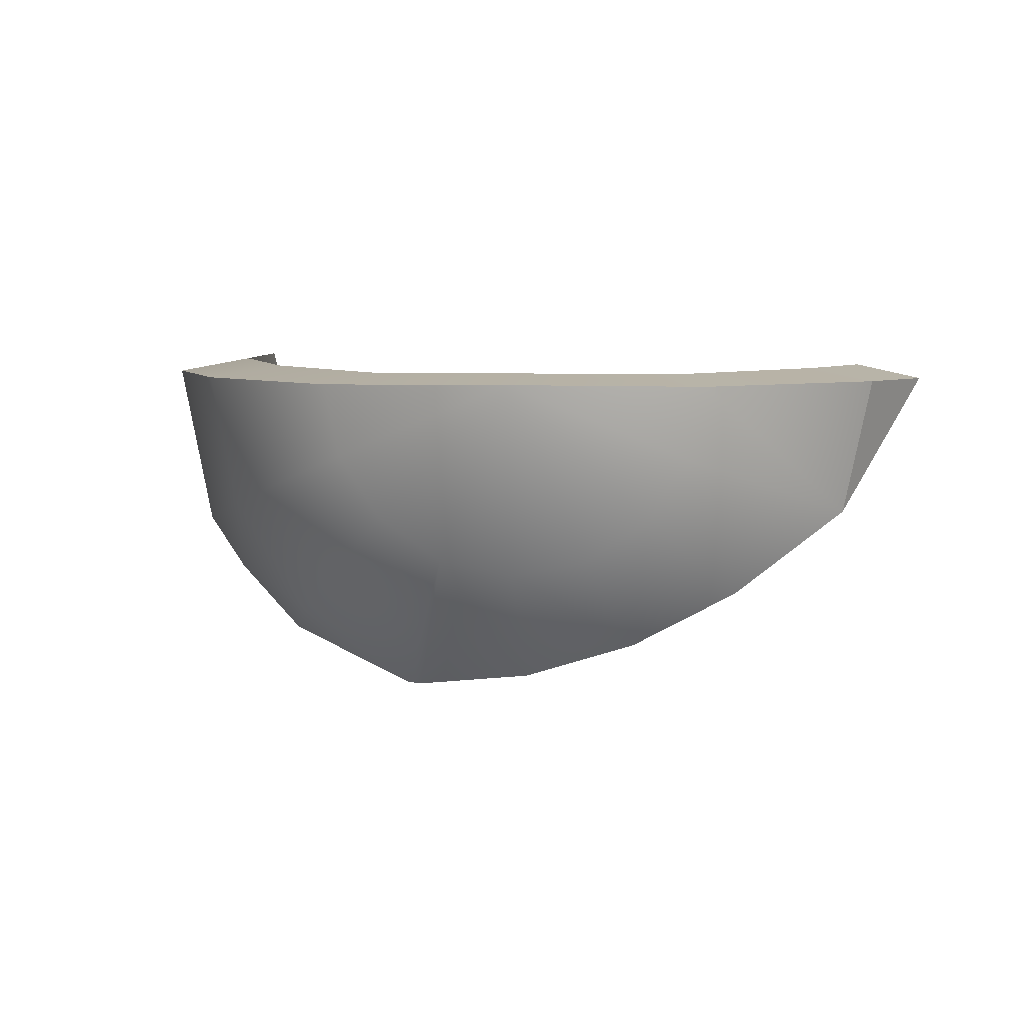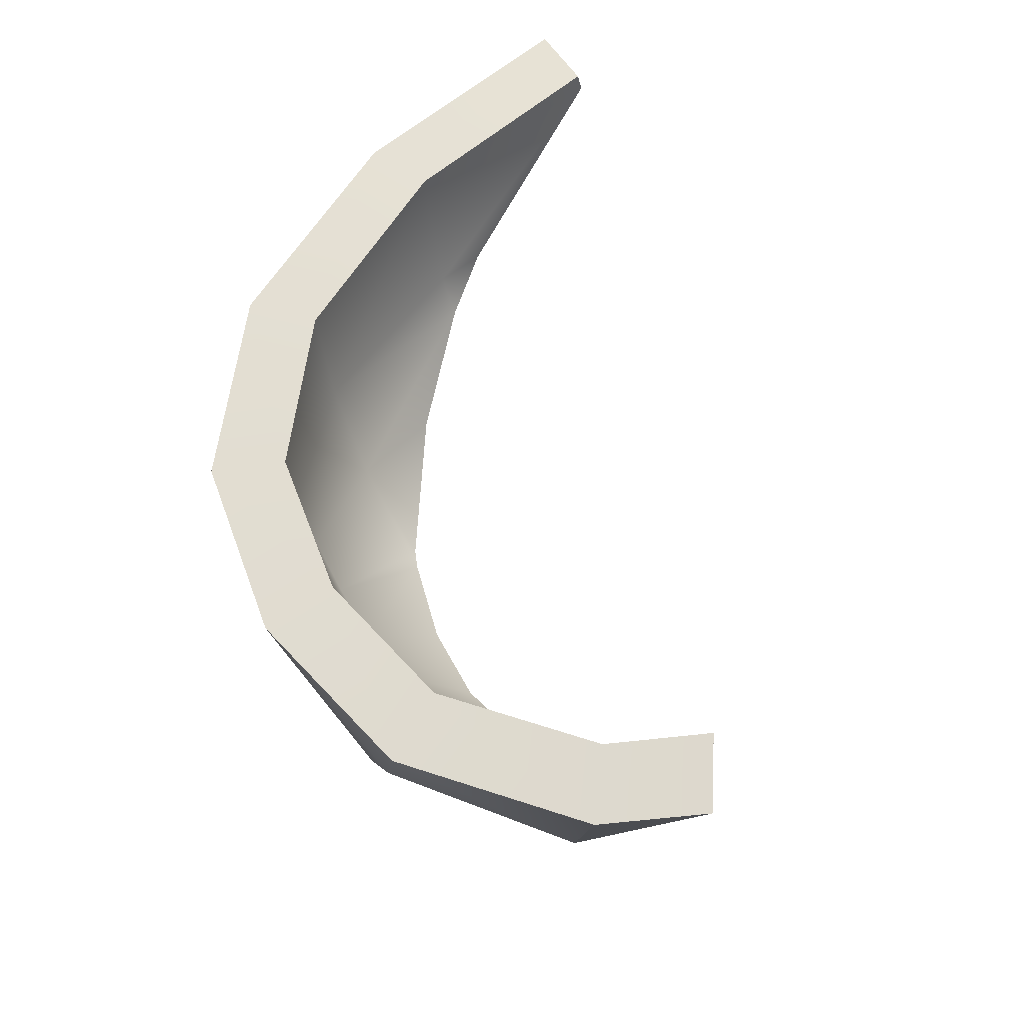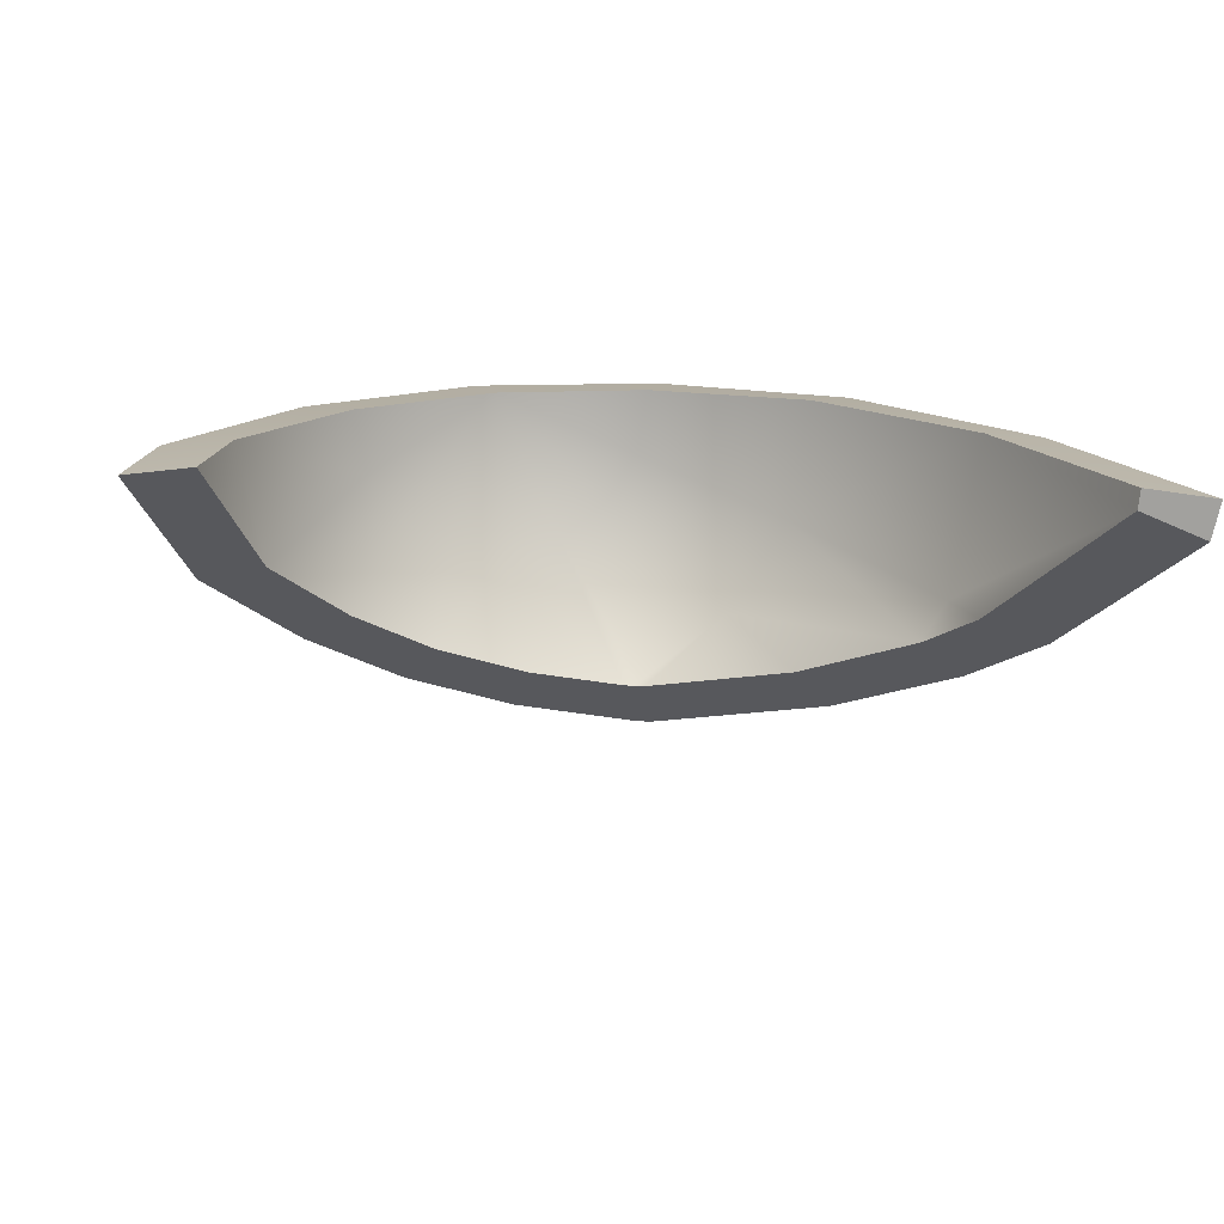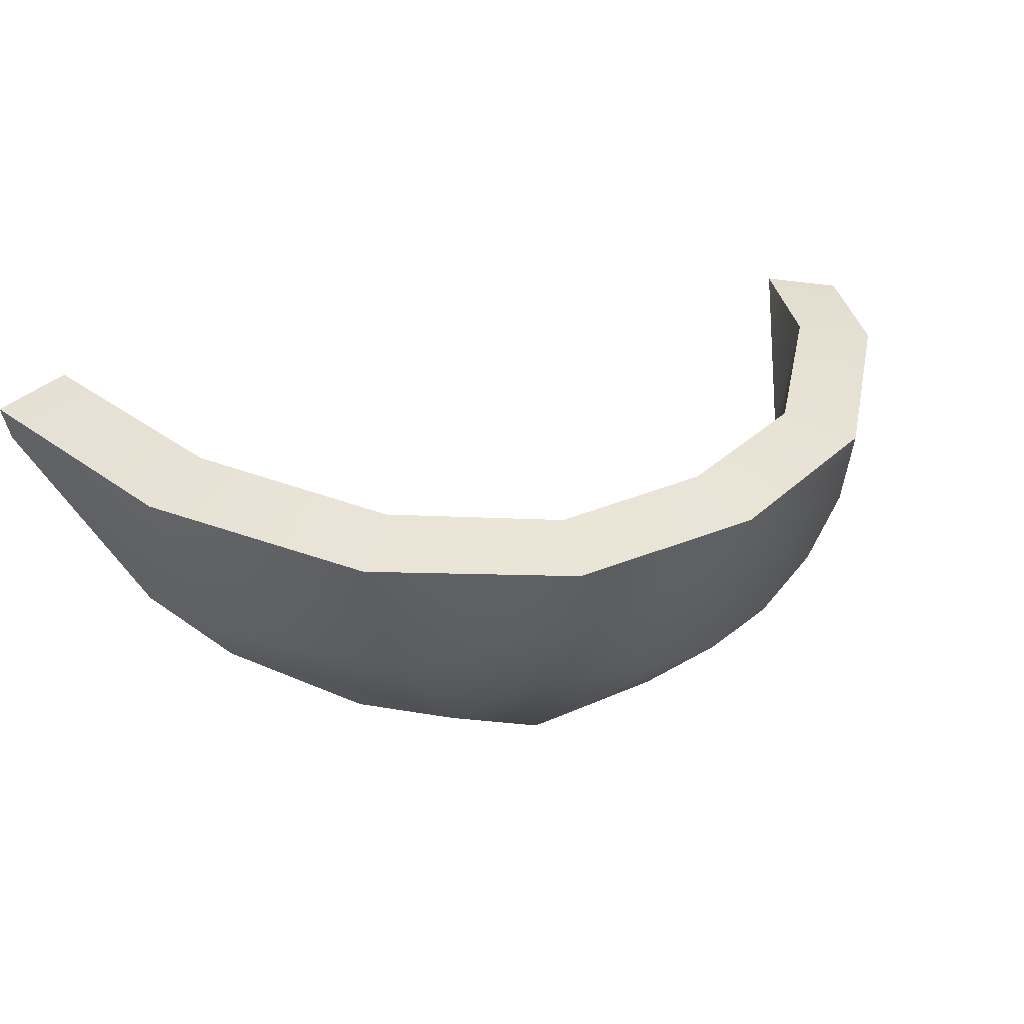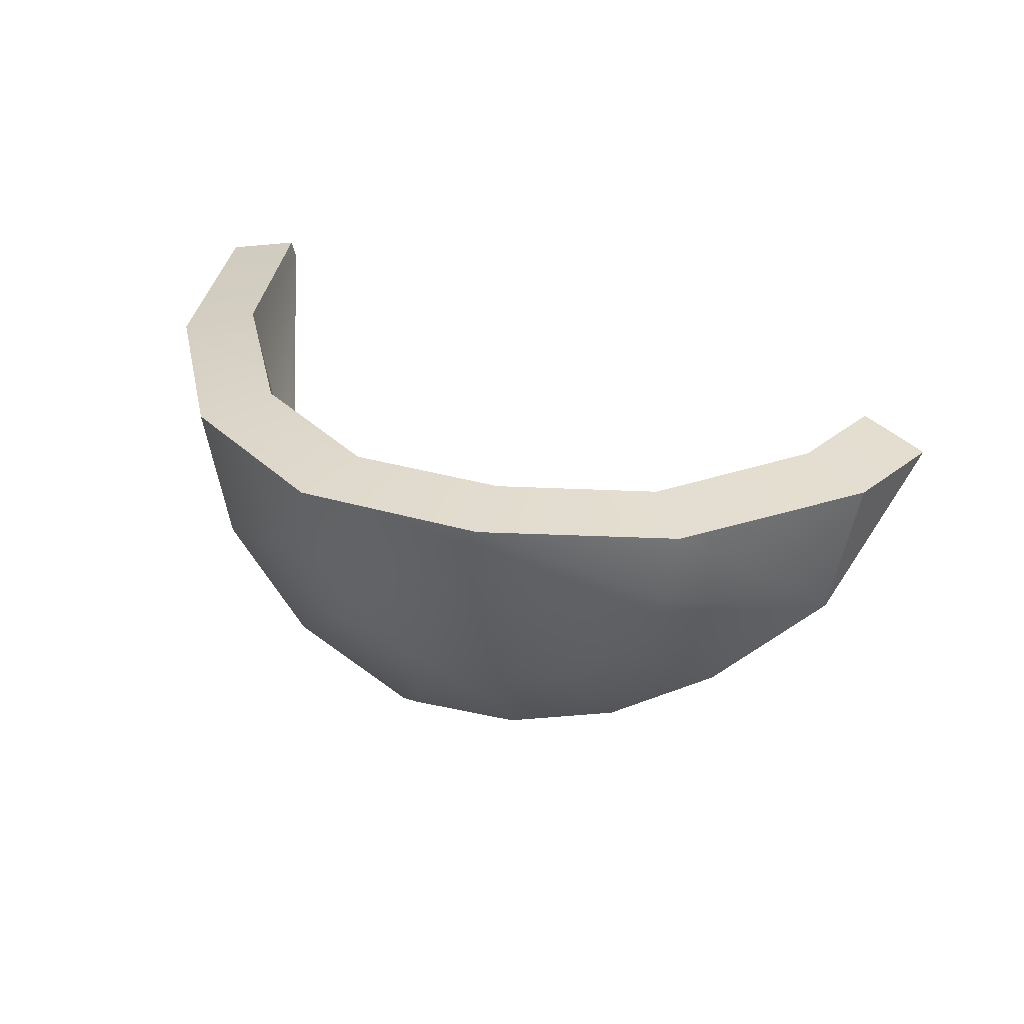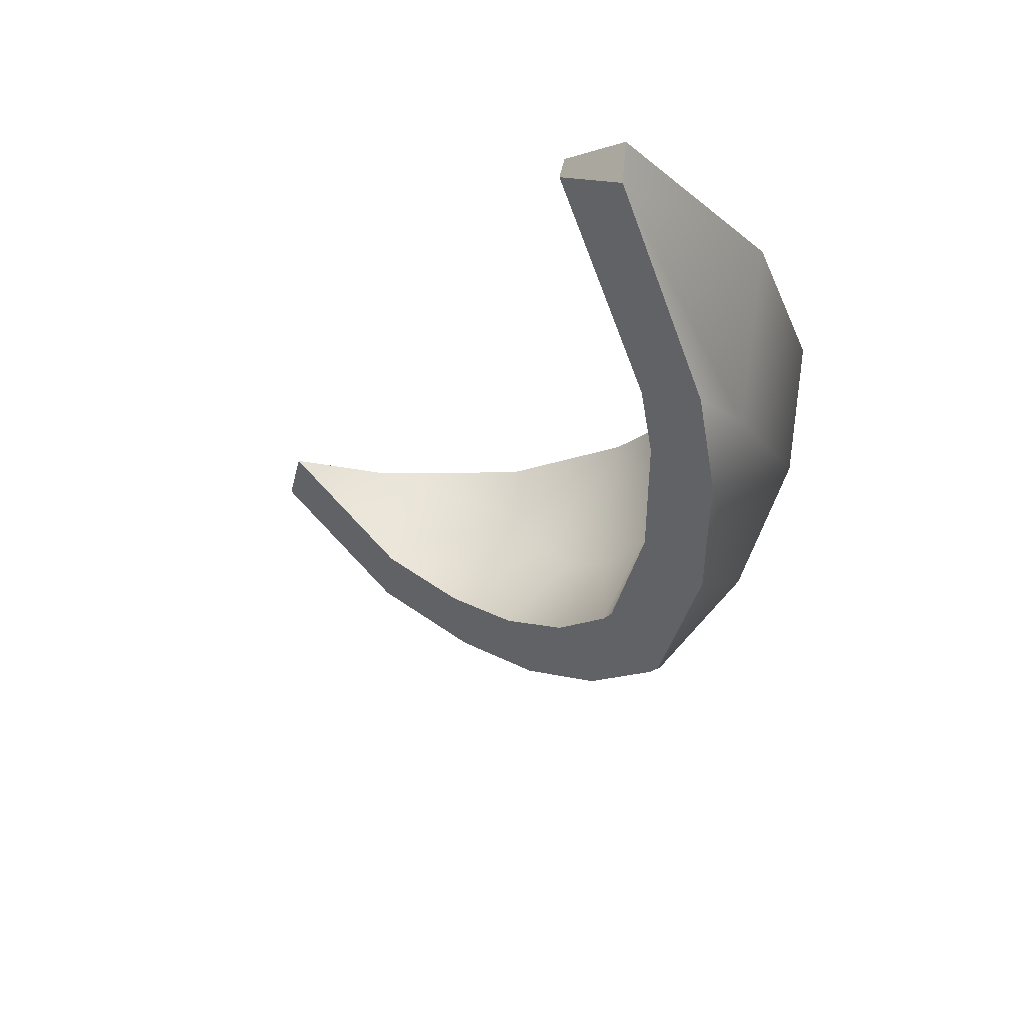
<metadata>
{"format":"obj","ext":"obj","renderer":"f3d","projection":"perspective","resolution":1024,"background":"white","views":[{"elev":5.9,"azim":9.4,"up":"+Y"},{"elev":63.3,"azim":58.2,"up":"+Y"},{"elev":17.4,"azim":162.4,"up":"+Y"},{"elev":36.5,"azim":-38.4,"up":"+Y"},{"elev":28.7,"azim":14.2,"up":"+Y"},{"elev":-20.3,"azim":-136.6,"up":"+Y"}]}
</metadata>
<code>
g WispSphereShattered_cell.001
v 0.588 0.1546 -0.06197
v 0.4906 -0.01148 0.06795
v 0.525 0.1547 0.06702
v 0.09075 0.1659 0.1816
v 0.09075 0.1552 0.2799
v -0.1444 0.1528 0.2329
v -0.0997 0.1645 0.1455
v -0.3435 0.1547 0.06702
v -0.2667 0.1691 0.006411
v -0.4772 0.1544 -0.2066
v -0.3842 0.1724 -0.2356
v -0.4268 0.1732 -0.5189
v -0.5233 0.1544 -0.5236
v -0.024 -0.1788 0.006641
v 0.09075 -0.1609 0.04065
v 0.09075 -0.03595 0.145
v 0.018 -0.02148 0.145
v 0.09075 0.1659 0.1816
v -0.0454 -0.1745 0.006641
v -0.04732 -0.1792 -0.003704
v -0.1608 -0.09742 0.006641
v -0.2032 -0.1398 -0.117
v -0.314 -0.07558 -0.2356
v -0.04368 0.01973 0.145
v -0.2379 0.01802 0.006732
v -0.08484 0.08139 0.1449
v -0.0997 0.1645 0.1455
v -0.2667 0.1691 0.006411
v -0.3842 0.1724 -0.2356
v -0.3465 -0.02694 -0.2356
v -0.3557 -0.03075 -0.302
v -0.4218 0.1498 -0.5225
v -0.4268 0.1732 -0.5189
v 0.09075 0.1659 0.1816
v 0.3259 0.1528 0.2329
v 0.09075 0.1552 0.2799
v 0.2812 0.1645 0.1455
v 0.525 0.1547 0.06702
v 0.4482 0.1691 0.006411
v 0.4482 0.1691 0.006411
v 0.4168 0.01416 0.006729
v 0.5078 0.1708 -0.1163
v 0.2663 0.08139 0.1449
v 0.2812 0.1645 0.1455
v 0.09075 0.1659 0.1816
v 0.2252 0.01973 0.145
v 0.4168 0.01416 0.006729
v 0.3115 -0.06656 0.04308
v 0.1635 -0.02148 0.145
v 0.09075 -0.03595 0.145
v 0.2055 -0.1228 0.0534
v 0.09075 -0.1609 0.04065
v 0.588 0.1546 -0.06197
v 0.5078 0.1708 -0.1163
v 0.4168 0.01416 0.006729
v 0.4906 -0.01148 0.06795
v 0.358 -0.1131 0.1138
v 0.3081 0.06414 0.233
v 0.4906 -0.01148 0.06795
v 0.2571 -0.01217 0.233
v 0.2297 -0.1813 0.1262
v 0.09075 0.1552 0.2799
v 0.3259 0.1528 0.2329
v 0.4906 -0.01148 0.06795
v 0.525 0.1547 0.06702
v 0.1808 -0.06316 0.233
v 0.09075 -0.08107 0.233
v 0.09075 -0.2275 0.1107
v -0.5144 0.1069 -0.52
v -0.5233 0.1544 -0.5236
v -0.4772 0.1544 -0.2066
v -0.4339 -0.06316 -0.2068
v -0.4474 -0.06875 -0.3043
v -0.3435 0.1547 0.06702
v -0.3862 -0.1346 -0.2068
v -0.3108 -0.01217 0.06643
v -0.1444 0.1528 0.2329
v -0.2166 -0.1532 0.06643
v -0.2669 -0.2034 -0.07929
v -0.1266 0.06414 0.233
v 0.09075 0.1552 0.2799
v -0.07558 -0.2474 0.06643
v -0.07711 -0.2511 0.05827
v -0.05867 -0.2508 0.06643
v -0.07558 -0.01217 0.233
v 0.0007317 -0.06316 0.233
v 0.09075 -0.2275 0.1107
v 0.09075 -0.08107 0.233
v -0.5233 0.1544 -0.5236
v -0.5144 0.1069 -0.52
v -0.4218 0.1498 -0.5225
v -0.4268 0.1732 -0.5189
v -0.3557 -0.03075 -0.302
v -0.4218 0.1498 -0.5225
v -0.5144 0.1069 -0.52
v -0.4474 -0.06875 -0.3043
v -0.3862 -0.1346 -0.2068
v -0.314 -0.07558 -0.2356
v -0.2669 -0.2034 -0.07929
v -0.2032 -0.1398 -0.117
v -0.07711 -0.2511 0.05827
v -0.04732 -0.1792 -0.003704
v -0.05867 -0.2508 0.06643
v -0.024 -0.1788 0.006641
v 0.09075 -0.2275 0.1107
v 0.09075 -0.1609 0.04065
v 0.09075 -0.1609 0.04065
v 0.09075 -0.2275 0.1107
v 0.2297 -0.1813 0.1262
v 0.2055 -0.1228 0.0534
v 0.358 -0.1131 0.1138
v 0.3115 -0.06656 0.04308
v 0.4906 -0.01148 0.06795
v 0.4168 0.01416 0.006729
v 0.525 0.1547 0.06702
v 0.4482 0.1691 0.006411
v 0.5078 0.1708 -0.1163
v 0.588 0.1546 -0.06197
g WispSphereShattered_cell.001_0
f 3 2 1
f 6 5 4
f 7 6 4
f 6 7 8
f 7 9 8
f 10 8 9
f 11 10 9
f 11 12 10
f 12 13 10
f 16 15 14
f 14 17 16
f 18 16 17
f 14 19 17
f 20 19 14
f 21 19 20
f 17 19 21
f 22 21 20
f 21 22 23
f 18 17 24
f 24 17 21
f 23 25 21
f 24 21 25
f 18 24 26
f 26 24 25
f 18 26 27
f 27 26 28
f 26 25 28
f 29 28 25
f 23 30 25
f 30 29 25
f 31 30 23
f 30 31 32
f 32 29 30
f 32 33 29
f 36 35 34
f 35 37 34
f 37 35 38
f 39 37 38
f 42 41 40
f 41 43 40
f 43 44 40
f 43 45 44
f 46 45 43
f 46 43 47
f 48 46 47
f 49 45 46
f 49 46 48
f 50 45 49
f 51 49 48
f 50 49 51
f 52 50 51
f 55 54 53
f 56 55 53
f 59 58 57
f 58 60 57
f 57 60 61
f 58 62 60
f 63 62 58
f 63 58 64
f 65 63 64
f 60 62 66
f 60 66 61
f 66 62 67
f 61 66 67
f 68 61 67
f 71 70 69
f 72 71 69
f 69 73 72
f 74 71 72
f 75 72 73
f 76 74 72
f 76 72 75
f 77 74 76
f 78 76 75
f 75 79 78
f 80 77 76
f 80 76 78
f 81 77 80
f 82 78 79
f 83 82 79
f 84 82 83
f 85 80 78
f 81 80 85
f 85 78 82
f 86 82 84
f 86 85 82
f 81 85 86
f 86 84 87
f 81 86 88
f 87 88 86
f 91 90 89
f 92 91 89
f 95 94 93
f 96 95 93
f 97 96 93
f 98 97 93
f 99 97 98
f 100 99 98
f 101 99 100
f 102 101 100
f 103 101 102
f 104 103 102
f 105 103 104
f 106 105 104
f 109 108 107
f 110 109 107
f 111 109 110
f 112 111 110
f 113 111 112
f 114 113 112
f 117 116 115
f 118 117 115

</code>
